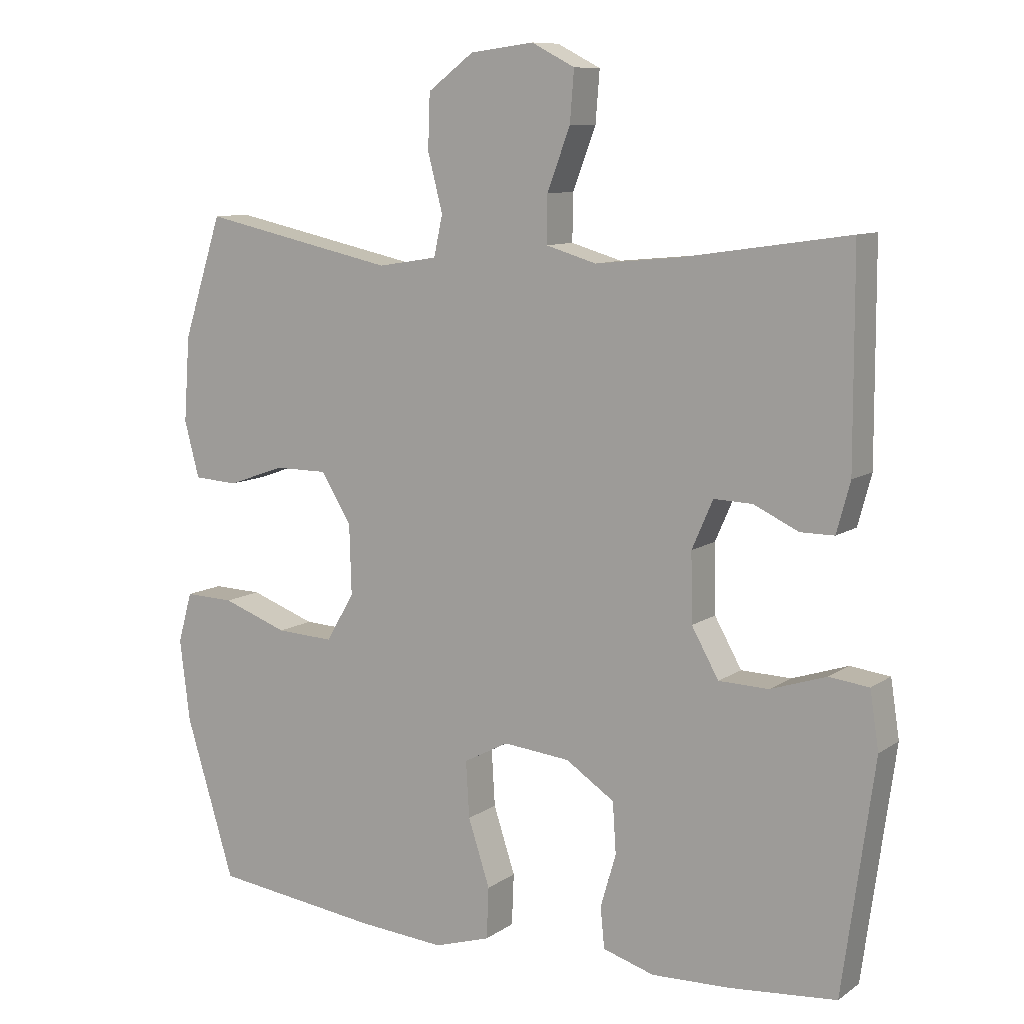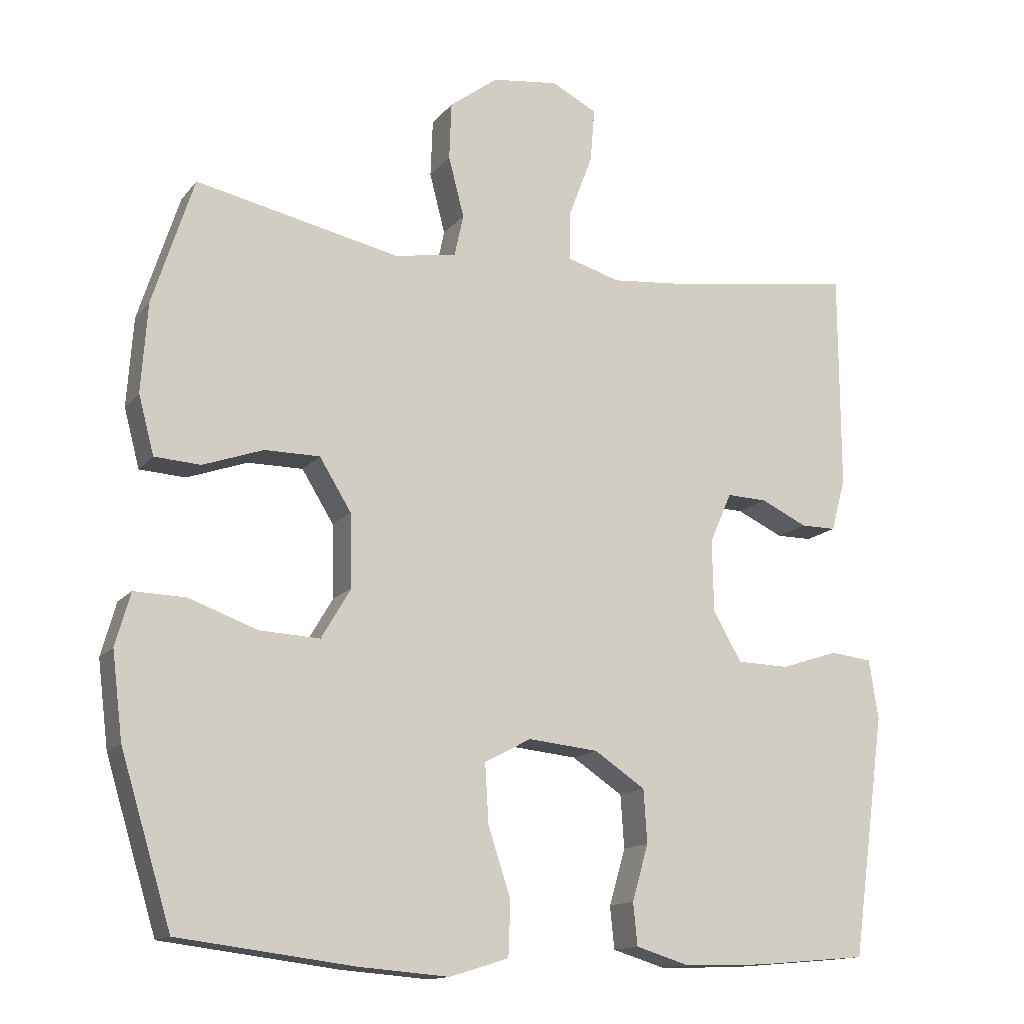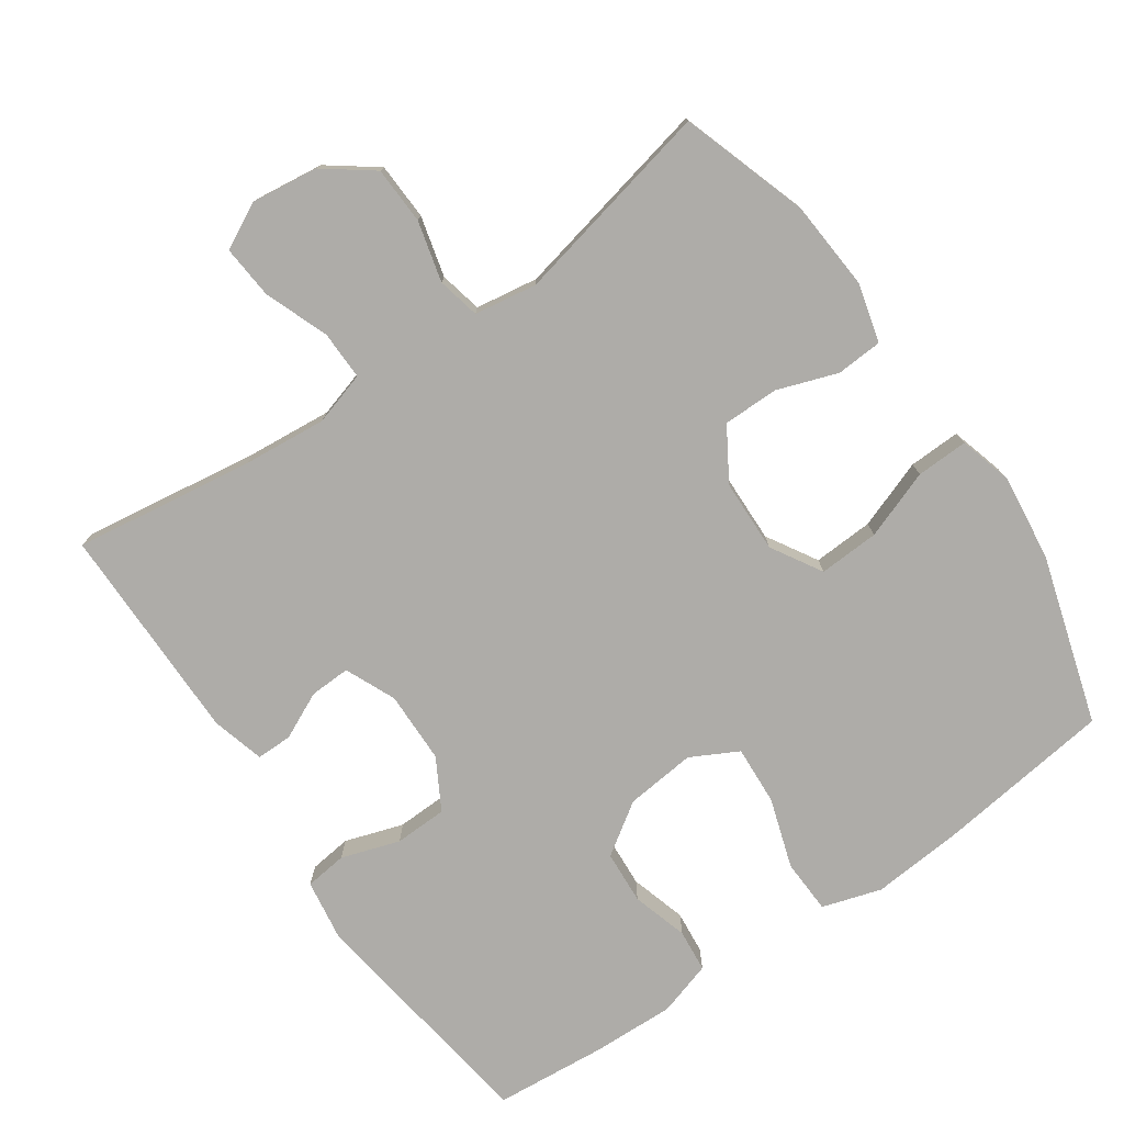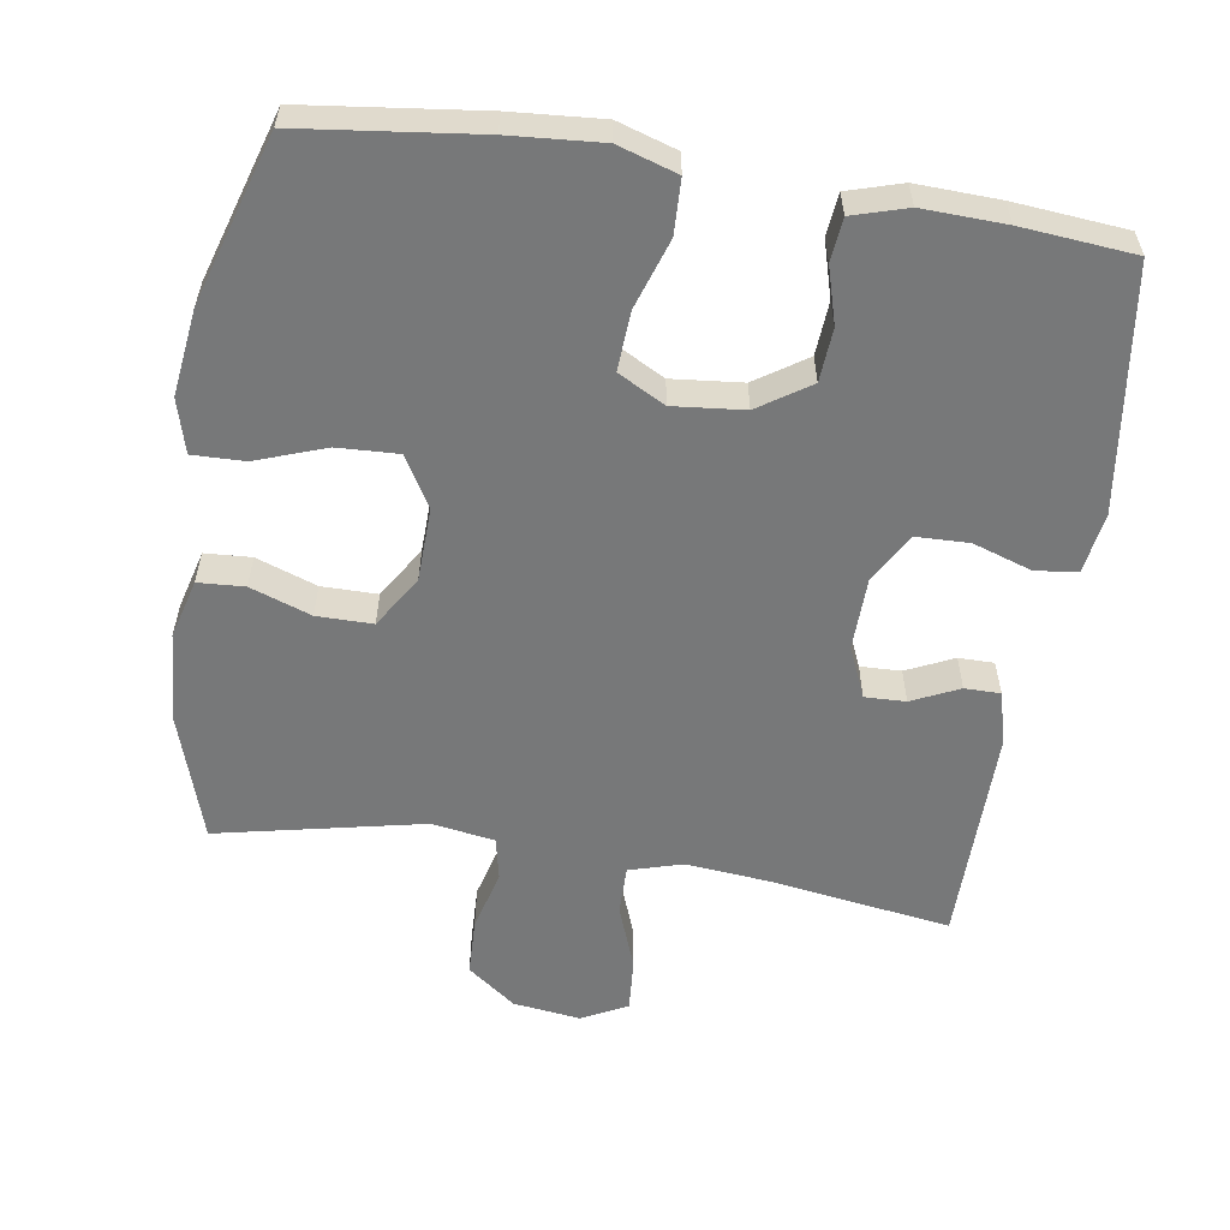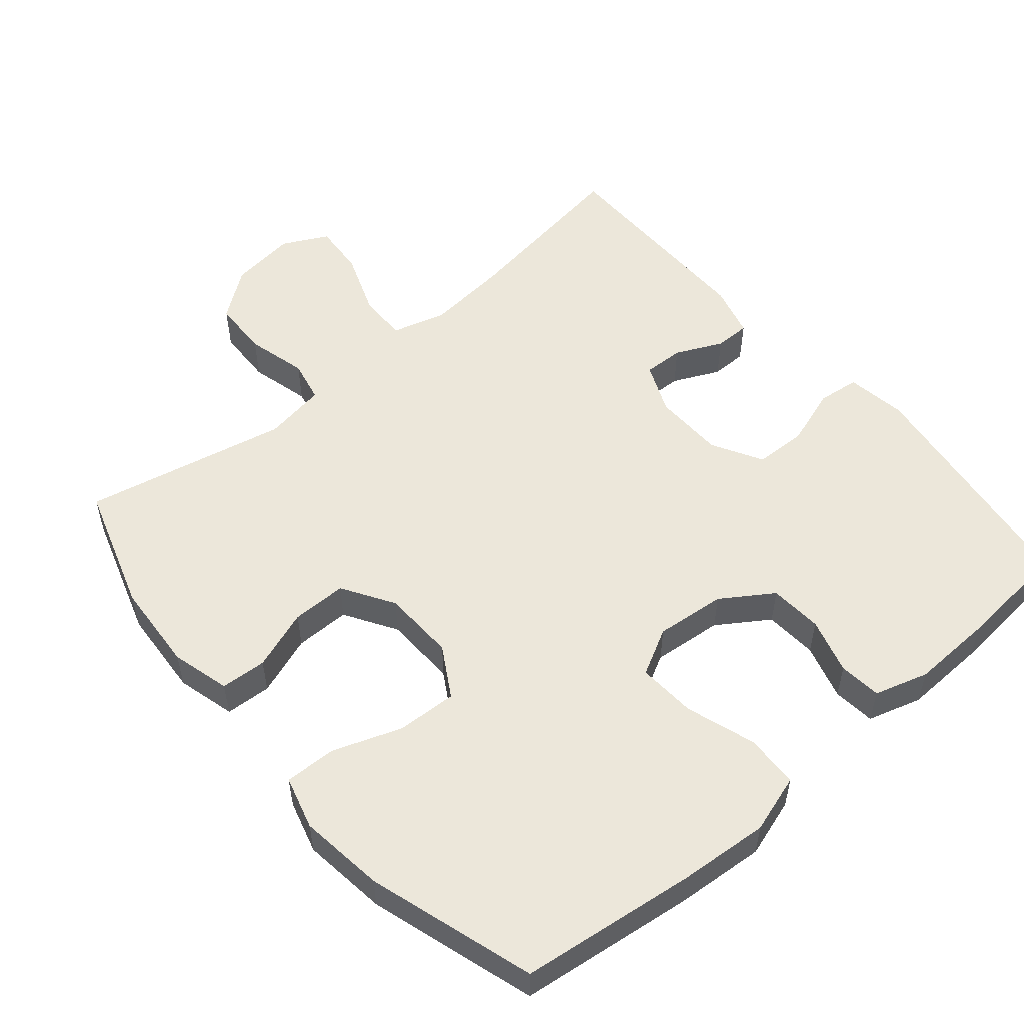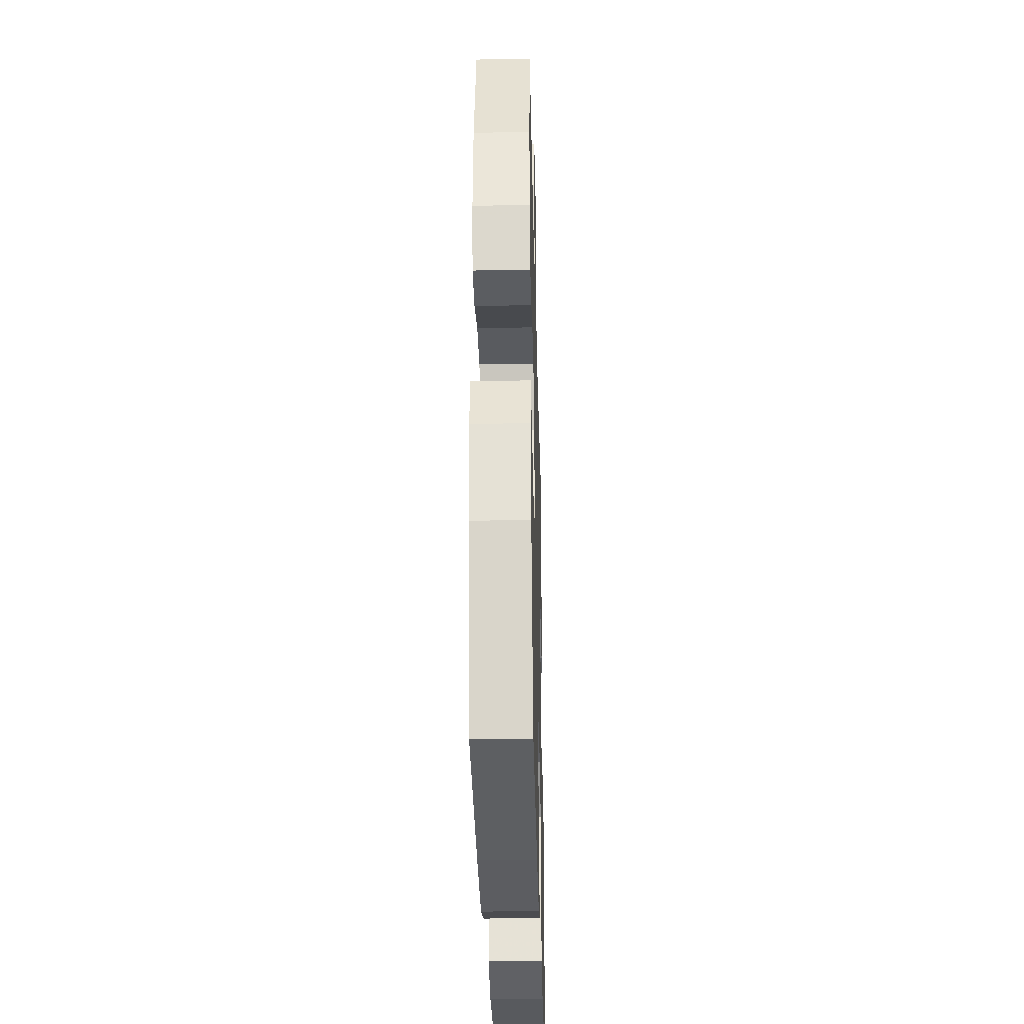
<metadata>
{"format":"obj","ext":"obj","renderer":"f3d","projection":"perspective","resolution":1024,"background":"white","views":[{"elev":9.6,"azim":-149.1,"up":"+Z"},{"elev":-14.1,"azim":155.8,"up":"+Z"},{"elev":-76.9,"azim":34.8,"up":"+Y"},{"elev":-57.3,"azim":171.0,"up":"+Y"},{"elev":53.8,"azim":139.6,"up":"+Y"},{"elev":-32.6,"azim":91.4,"up":"+Z"}]}
</metadata>
<code>
v -0.5 0.07 0.5
v -0.247 0.07 0.463
v -0.13 0.07 0.452
v -0.055 0.07 0.474
v -0.056 0.07 0.543
v -0.09 0.07 0.633
v -0.096 0.07 0.708
v -0.032 0.07 0.741
v 0.062 0.07 0.729
v 0.13 0.07 0.678
v 0.133 0.07 0.597
v 0.111 0.07 0.512
v 0.124 0.07 0.452
v 0.212 0.07 0.438
v 0.5 0.07 0.5
v 0.558 0.07 0.321
v 0.567 0.07 0.195
v 0.545 0.07 0.112
v 0.48 0.07 0.108
v 0.395 0.07 0.138
v 0.317 0.07 0.138
v 0.272 0.07 0.065
v 0.269 0.07 -0.038
v 0.311 0.07 -0.109
v 0.396 0.07 -0.105
v 0.493 0.07 -0.07
v 0.566 0.07 -0.068
v 0.587 0.07 -0.143
v 0.572 0.07 -0.264
v 0.5 0.07 -0.5
v 0.252 0.07 -0.531
v 0.124 0.07 -0.541
v 0.041 0.07 -0.515
v 0.038 0.07 -0.439
v 0.07 0.07 -0.341
v 0.075 0.07 -0.258
v 0.009 0.07 -0.223
v -0.09 0.07 -0.233
v -0.162 0.07 -0.281
v -0.167 0.07 -0.356
v -0.144 0.07 -0.435
v -0.15 0.07 -0.495
v -0.226 0.07 -0.518
v -0.342 0.07 -0.514
v -0.5 0.07 -0.5
v -0.547 0.07 -0.159
v -0.534 0.07 -0.074
v -0.475 0.07 -0.067
v -0.393 0.07 -0.094
v -0.319 0.07 -0.092
v -0.279 0.07 -0.021
v -0.277 0.07 0.08
v -0.308 0.07 0.151
v -0.365 0.07 0.149
v -0.431 0.07 0.118
v -0.481 0.07 0.118
v -0.501 0.07 0.192
v -0.5 0 0.5
v -0.247 0 0.463
v -0.13 0 0.452
v -0.055 0 0.474
v -0.056 0 0.543
v -0.09 0 0.633
v -0.096 0 0.708
v -0.032 0 0.741
v 0.062 0 0.729
v 0.13 0 0.678
v 0.133 0 0.597
v 0.111 0 0.512
v 0.124 0 0.452
v 0.212 0 0.438
v 0.5 0 0.5
v 0.558 0 0.321
v 0.567 0 0.195
v 0.545 0 0.112
v 0.48 0 0.108
v 0.395 0 0.138
v 0.317 0 0.138
v 0.272 0 0.065
v 0.269 0 -0.038
v 0.311 0 -0.109
v 0.396 0 -0.105
v 0.493 0 -0.07
v 0.566 0 -0.068
v 0.587 0 -0.143
v 0.572 0 -0.264
v 0.5 0 -0.5
v 0.252 0 -0.531
v 0.124 0 -0.541
v 0.041 0 -0.515
v 0.038 0 -0.439
v 0.07 0 -0.341
v 0.075 0 -0.258
v 0.009 0 -0.223
v -0.09 0 -0.233
v -0.162 0 -0.281
v -0.167 0 -0.356
v -0.144 0 -0.435
v -0.15 0 -0.495
v -0.226 0 -0.518
v -0.342 0 -0.514
v -0.5 0 -0.5
v -0.547 0 -0.159
v -0.534 0 -0.074
v -0.475 0 -0.067
v -0.393 0 -0.094
v -0.319 0 -0.092
v -0.279 0 -0.021
v -0.277 0 0.08
v -0.308 0 0.151
v -0.365 0 0.149
v -0.431 0 0.118
v -0.481 0 0.118
v -0.501 0 0.192
f 57 1 2
f 56 57 2
f 55 56 2
f 54 55 2
f 53 54 2 3
f 52 53 3 4
f 51 52 4
f 47 48 49
f 46 47 49
f 45 46 49
f 44 45 49
f 43 44 49
f 42 43 49
f 41 42 49
f 40 41 49
f 39 40 49 50
f 38 39 50 51
f 33 34 35
f 32 33 35
f 31 32 35
f 30 31 35
f 29 30 35
f 28 29 35
f 27 28 35
f 26 27 35
f 25 26 35
f 24 25 35 36
f 23 24 36 37
f 18 19 20
f 17 18 20
f 16 17 20
f 15 16 20
f 14 15 20
f 13 14 20 21
f 10 11 12
f 9 10 12
f 8 9 12
f 7 8 12
f 6 7 12
f 5 6 12
f 4 5 12 13
f 51 4 13
f 38 51 13
f 37 38 13
f 23 37 13
f 22 23 13
f 13 21 22
f 59 58 114
f 59 114 113
f 59 113 112
f 59 112 111
f 60 59 111 110
f 61 60 110 109
f 61 109 108
f 106 105 104
f 106 104 103
f 106 103 102
f 106 102 101
f 106 101 100
f 106 100 99
f 106 99 98
f 106 98 97
f 107 106 97 96
f 108 107 96 95
f 92 91 90
f 92 90 89
f 92 89 88
f 92 88 87
f 92 87 86
f 92 86 85
f 92 85 84
f 92 84 83
f 92 83 82
f 93 92 82 81
f 94 93 81 80
f 77 76 75
f 77 75 74
f 77 74 73
f 77 73 72
f 77 72 71
f 78 77 71 70
f 69 68 67
f 69 67 66
f 69 66 65
f 69 65 64
f 69 64 63
f 69 63 62
f 70 69 62 61
f 70 61 108
f 70 108 95
f 70 95 94
f 70 94 80
f 70 80 79
f 79 78 70
f 1 58 59 2
f 2 59 60 3
f 3 60 61 4
f 4 61 62 5
f 5 62 63 6
f 6 63 64 7
f 7 64 65 8
f 8 65 66 9
f 9 66 67 10
f 10 67 68 11
f 11 68 69 12
f 12 69 70 13
f 13 70 71 14
f 14 71 72 15
f 15 72 73 16
f 16 73 74 17
f 17 74 75 18
f 18 75 76 19
f 19 76 77 20
f 20 77 78 21
f 21 78 79 22
f 22 79 80 23
f 23 80 81 24
f 24 81 82 25
f 25 82 83 26
f 26 83 84 27
f 27 84 85 28
f 28 85 86 29
f 29 86 87 30
f 30 87 88 31
f 31 88 89 32
f 32 89 90 33
f 33 90 91 34
f 34 91 92 35
f 35 92 93 36
f 36 93 94 37
f 37 94 95 38
f 38 95 96 39
f 39 96 97 40
f 40 97 98 41
f 41 98 99 42
f 42 99 100 43
f 43 100 101 44
f 44 101 102 45
f 45 102 103 46
f 46 103 104 47
f 47 104 105 48
f 48 105 106 49
f 49 106 107 50
f 50 107 108 51
f 51 108 109 52
f 52 109 110 53
f 53 110 111 54
f 54 111 112 55
f 55 112 113 56
f 56 113 114 57
f 57 114 58 1

</code>
